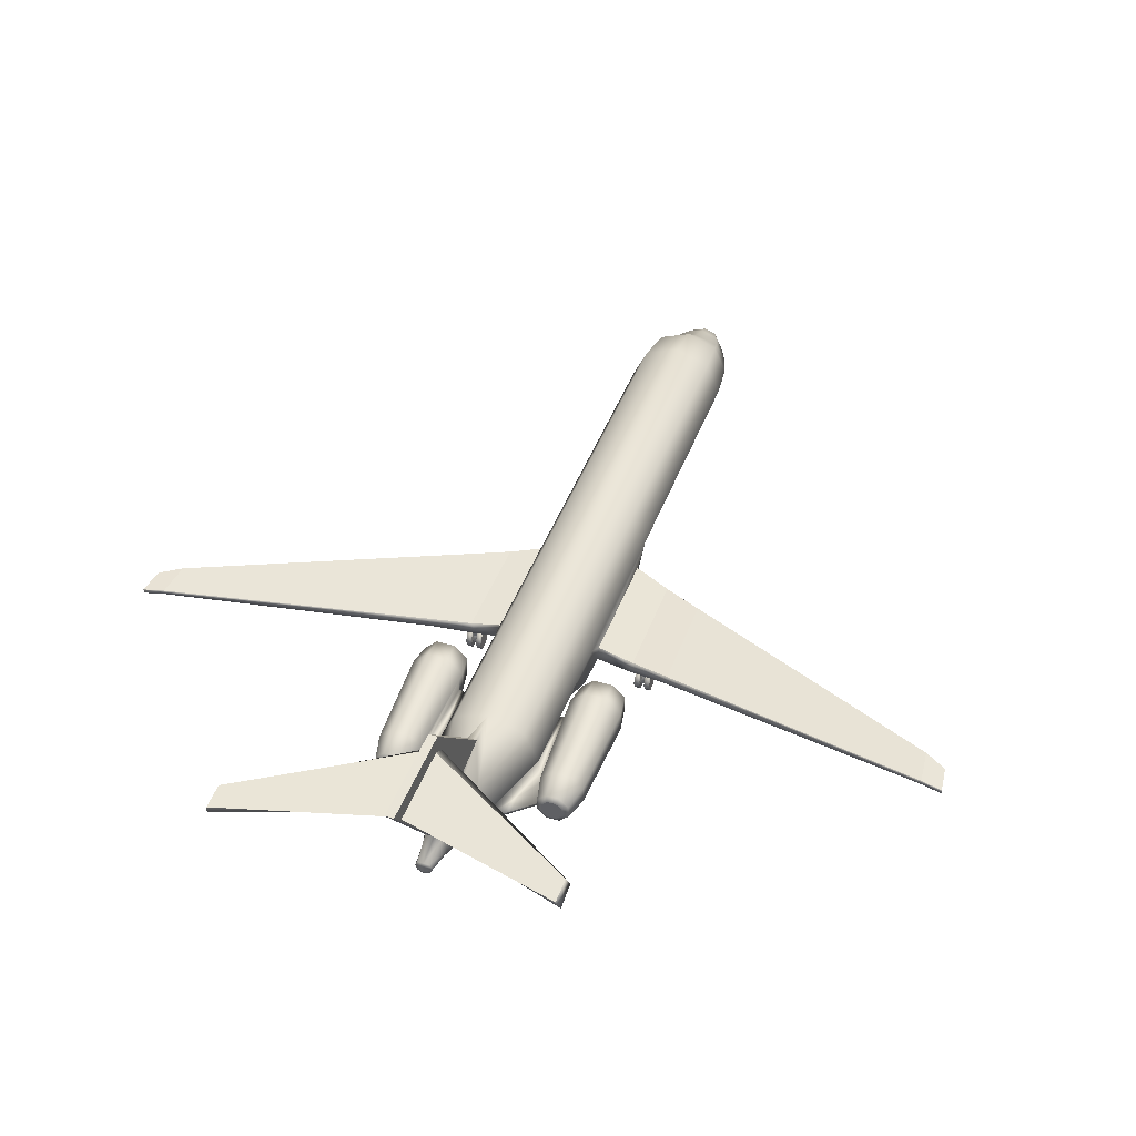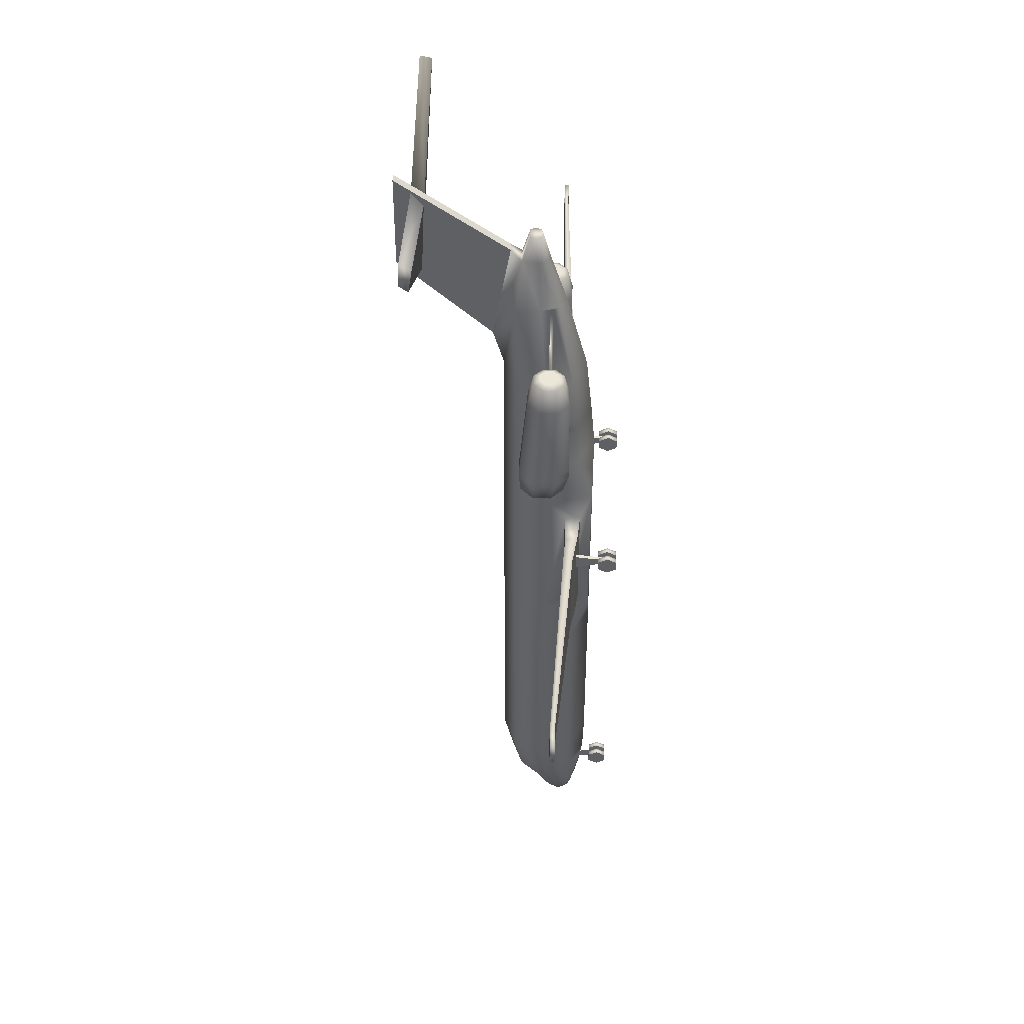
<metadata>
{"format":"obj","ext":"obj","renderer":"f3d","projection":"perspective","resolution":1024,"background":"white","views":[{"elev":42.9,"azim":19.3,"up":"+Y"},{"elev":46.5,"azim":-88.1,"up":"+Z"}]}
</metadata>
<code>
o DC91_Circle.048
v -1.819 2.904 4.158
v -1.819 2.213 4.158
v -2.314 1.723 4.158
v -3.013 1.723 4.158
v -3.508 2.213 4.158
v -3.508 2.904 4.158
v -3.013 3.394 4.158
v -2.314 3.394 4.158
v -1.941 2.912 3.451
v -1.941 2.319 3.451
v -2.364 1.901 3.451
v -2.963 1.901 3.451
v -3.386 2.319 3.451
v -3.386 2.912 3.451
v -2.963 3.33 3.451
v -2.364 3.33 3.451
v -1.968 2.718 7.366
v -1.968 2.148 7.366
v -2.375 1.746 7.366
v -2.951 1.746 7.366
v -3.359 2.148 7.366
v -3.359 2.718 7.366
v -2.951 3.121 7.366
v -2.375 3.121 7.366
v -1.834 2.493 4.473
v -1.834 2.314 4.473
v -2.154 2.639 8.183
v -2.154 2.227 8.183
v -2.448 1.936 8.183
v -2.865 1.936 8.183
v -3.16 2.227 8.183
v -3.16 2.639 8.183
v -2.865 2.931 8.183
v -2.448 2.931 8.183
v -2.331 2.567 8.274
v -2.331 2.3 8.274
v -2.522 2.111 8.274
v -2.792 2.111 8.274
v -2.982 2.3 8.274
v -2.982 2.567 8.274
v -2.792 2.755 8.274
v -2.522 2.755 8.274
v -2.009 2.884 3.451
v -2.009 2.347 3.451
v -2.392 1.968 3.451
v -2.934 1.968 3.451
v -3.318 2.347 3.451
v -3.318 2.884 3.451
v -2.934 3.263 3.451
v -2.392 3.263 3.451
v -2.062 2.862 3.622
v -2.062 2.369 3.622
v -2.414 2.02 3.622
v -2.912 2.02 3.622
v -3.265 2.369 3.622
v -3.265 2.862 3.622
v -2.912 3.21 3.622
v -2.414 3.21 3.622
v -1.968 2.468 7.366
v -1.968 2.327 7.366
v -2.149 2.458 8.163
v -2.149 2.356 8.163
v -1.145 1.525 4.465
v -1.619 2.505 4.465
v -1.145 3.557 4.465
v -0.08278 0.3202 -14.4
v -0.08278 0.6349 -14.57
v -0.08278 0.6349 -14.91
v -0.08278 0.3202 -15.07
v -0.08278 0.005552 -14.91
v -0.08278 0.005552 -14.57
v -1.619 2.505 -4.101
v -1.145 3.557 -4.101
v -1.361 0.9232 -4.101
v -1.619 2.505 1.44
v -1.145 3.557 1.44
v -1.361 0.9232 1.44
v -1.619 2.505 6.554
v -1.145 3.557 6.554
v -1.145 1.638 6.554
v -0.8414 2.743 9.533
v -0.6253 3.607 9.192
v -0.621 2.188 9.493
v -0.3874 2.865 11.16
v -0.2884 3.388 11.14
v -0.274 2.567 11.15
v -0.2725 2.955 12.07
v -0.1927 3.132 12.07
v -0.1927 2.778 12.07
v -1.435 2.357 -14.18
v -1.014 3.289 -14.18
v -1.014 1.426 -14.18
v -1.148 1.973 -15.18
v -0.812 2.631 -15.18
v -0.812 1.314 -15.18
v -0.8222 1.886 -15.92
v -0.5814 2.38 -15.92
v -0.5814 1.393 -15.92
v -0.2063 1.807 -16.72
v -0.1459 1.941 -16.72
v -0.1459 1.673 -16.72
v -1.555 1.82 -3.526
v -1.513 1.29 -3.526
v -1.555 1.82 0.5522
v -1.513 1.29 0.5522
v -12.84 2.134 1.893
v -12.84 1.985 1.893
v -12.96 2.126 3.091
v -12.96 1.978 3.091
v -0.1519 4.344 7.957
v -0.1519 3.751 11.49
v -0.1414 7.431 10.88
v -0.1414 7.431 14.18
v -4.258 1.55 -2.177
v -4.082 1.841 1.118
v -4.082 1.844 -2.276
v -4.026 1.523 1.118
v -0.2624 0.3202 -14.4
v -0.2624 0.6349 -14.57
v -0.2624 0.6349 -14.91
v -0.2624 0.3202 -15.07
v -0.2624 0.005552 -14.91
v -0.2624 0.005552 -14.57
v -0.05944 0.3202 -14.57
v -0.05944 0.4773 -14.65
v -0.05944 0.4773 -14.82
v -0.05944 0.3202 -14.91
v -0.05944 0.1632 -14.82
v -0.05944 0.1632 -14.65
v -0.05944 1.006 -14.87
v -0.05944 0.9944 -14.73
v -5.306 6.485 14.92
v -5.209 6.882 15.08
v -5.306 6.607 14.11
v -5.209 6.918 14.24
v -2.818 1.789 -2.901
v -2.675 1.364 0.8282
v -2.791 1.377 -2.846
v -2.818 1.789 0.8282
v -2.923 1.404 0.1963
v -2.923 1.404 -0.3266
v -2.923 0.1576 0.08425
v -2.923 0.1576 -0.08425
v -2.923 0.3147 -0.1685
v -2.923 0.4717 -0.08425
v -2.923 0.4717 0.08425
v -2.923 0.3147 0.1685
v -2.72 0 0.1688
v -2.72 0 -0.1688
v -2.72 0.3147 -0.3376
v -2.72 0.6293 -0.1688
v -2.72 0.6293 0.1688
v -2.72 0.3147 0.3376
v -2.9 0 0.1688
v -2.9 0 -0.1688
v -2.9 0.3147 -0.3376
v -2.9 0.6293 -0.1688
v -2.9 0.6293 0.1688
v -2.9 0.3147 0.3376
v -3.042 1.404 0.1963
v -3.042 1.404 -0.3266
v -3.042 0.1576 0.08425
v -3.042 0.1576 -0.08425
v -3.042 0.3147 -0.1685
v -3.042 0.4717 -0.08425
v -1.361 0.9232 -1.33
v -1.513 1.29 -1.246
v -3.042 0.4717 0.08425
v -3.042 0.3147 0.1685
v -3.245 0 0.1688
v -3.245 0 -0.1688
v -3.245 0.3147 -0.3376
v -3.245 0.6293 -0.1688
v -3.245 0.6293 0.1688
v -3.245 0.3147 0.3376
v -3.065 0 0.1688
v -3.065 0 -0.1688
v -3.065 0.3147 -0.3376
v -3.065 0.6293 -0.1688
v -3.065 0.6293 0.1688
v -3.065 0.3147 0.3376
v -0.1452 6.485 13.19
v -0.1452 6.607 10.62
v -0.1426 6.918 11.04
v -0.1426 6.882 13.69
v -1.619 2.505 2.928
v -1.145 3.557 2.928
v -1.145 1.454 2.928
v -1.145 3.557 -6.068
v -1.619 2.505 -6.068
v -1.145 1.454 -6.068
v -0.5234 1.835 -16.43
v -0.3701 2.157 -16.43
v -0.3701 1.513 -16.43
v -13.54 2.101 2.329
v -13.54 1.953 2.329
v -13.65 2.101 3.241
v -13.65 1.953 3.241
v -1.619 2.505 -12.77
v -1.145 1.454 -12.77
v -1.145 3.557 -12.77
v -1.511 2.309 6.554
v -1.526 2.314 4.497
v -1.604 2.474 4.497
v -1.599 2.47 6.554
v -0.6862 2.439 9.46
v -0.6679 2.369 9.463
v -2.319 1.725 4.444
v -1.832 2.207 4.444
v -2.319 3.369 4.444
v -3.008 3.369 4.444
v -3.494 2.888 4.444
v -3.494 2.207 4.444
v -3.008 1.725 4.444
v -1.832 2.888 4.444
v 1.819 2.904 4.158
v 1.819 2.213 4.158
v 2.314 1.723 4.158
v 3.013 1.723 4.158
v 3.508 2.213 4.158
v 3.508 2.904 4.158
v 3.013 3.394 4.158
v 2.314 3.394 4.158
v 1.941 2.912 3.451
v 1.941 2.319 3.451
v 2.364 1.901 3.451
v 2.963 1.901 3.451
v 3.386 2.319 3.451
v 3.386 2.912 3.451
v 2.963 3.33 3.451
v 2.364 3.33 3.451
v 1.968 2.718 7.366
v 1.968 2.148 7.366
v 2.375 1.746 7.366
v 2.951 1.746 7.366
v 3.359 2.148 7.366
v 3.359 2.718 7.366
v 2.951 3.121 7.366
v 2.375 3.121 7.366
v 1.834 2.493 4.473
v 1.834 2.314 4.473
v 2.154 2.639 8.183
v 2.154 2.227 8.183
v 2.448 1.936 8.183
v 2.865 1.936 8.183
v 3.16 2.227 8.183
v 3.16 2.639 8.183
v 2.865 2.931 8.183
v 2.448 2.931 8.183
v 2.331 2.567 8.274
v 2.331 2.3 8.274
v 2.522 2.111 8.274
v 2.792 2.111 8.274
v 2.982 2.3 8.274
v 2.982 2.567 8.274
v 2.792 2.755 8.274
v 2.522 2.755 8.274
v 2.009 2.884 3.451
v 2.009 2.347 3.451
v 2.392 1.968 3.451
v 2.934 1.968 3.451
v 3.318 2.347 3.451
v 3.318 2.884 3.451
v 2.934 3.263 3.451
v 2.392 3.263 3.451
v 2.062 2.862 3.622
v 2.062 2.369 3.622
v 2.414 2.02 3.622
v 2.912 2.02 3.622
v 3.265 2.369 3.622
v 3.265 2.862 3.622
v 2.912 3.21 3.622
v 2.414 3.21 3.622
v 1.968 2.468 7.366
v 1.968 2.327 7.366
v 2.149 2.458 8.163
v 2.149 2.356 8.163
v 1.145 1.525 4.465
v 1.619 2.505 4.465
v 0 3.993 4.465
v 0 0.9971 4.465
v 1.145 3.557 4.465
v 0.08278 0.3202 -14.4
v 0.08278 0.6349 -14.57
v 0.08278 0.6349 -14.91
v 0.08278 0.3202 -15.07
v 0.08278 0.005552 -14.91
v 0.08278 0.005552 -14.57
v 1.619 2.505 -4.101
v 1.145 3.557 -4.101
v 1.361 0.9232 -4.101
v 1.619 2.505 1.44
v 1.145 3.557 1.44
v 1.361 0.9232 1.44
v 1.619 2.505 6.554
v 1.145 3.557 6.554
v 1.145 1.638 6.554
v 0.8414 2.743 9.533
v 0.6253 3.607 9.192
v 0.621 2.188 9.493
v 0.3874 2.865 11.16
v 0.2884 3.388 11.14
v 0.274 2.567 11.15
v 0.2725 2.955 12.07
v 0.1927 3.132 12.07
v 0.1927 2.778 12.07
v 1.435 2.357 -14.18
v 1.014 3.289 -14.18
v 1.014 1.426 -14.18
v 1.148 1.973 -15.18
v 0.812 2.631 -15.18
v 0.812 1.314 -15.18
v 0.8222 1.886 -15.92
v 0.5814 2.38 -15.92
v 0.5814 1.393 -15.92
v 0.2063 1.807 -16.72
v 0.1459 1.941 -16.72
v 0.1459 1.673 -16.72
v 1.555 1.82 -3.526
v 1.513 1.29 -3.526
v 1.555 1.82 0.5522
v 1.513 1.29 0.5522
v 12.84 2.134 1.893
v 12.84 1.985 1.893
v 12.96 2.126 3.091
v 12.96 1.978 3.091
v 0.1519 4.344 7.957
v 0.1519 3.751 11.49
v 0.1414 7.431 10.88
v 0.1414 7.431 14.18
v 4.258 1.55 -2.177
v 4.082 1.841 1.118
v 4.082 1.844 -2.276
v 4.026 1.523 1.118
v 0.2624 0.3202 -14.4
v 0.2624 0.6349 -14.57
v 0.2624 0.6349 -14.91
v 0.2624 0.3202 -15.07
v 0.2624 0.005552 -14.91
v 0.2624 0.005552 -14.57
v 0.05944 0.3202 -14.57
v 0.05944 0.4773 -14.65
v 0.05944 0.4773 -14.82
v 0.05944 0.3202 -14.91
v 0.05944 0.1632 -14.82
v 0.05944 0.1632 -14.65
v 0.05944 1.006 -14.87
v 0.05944 0.9944 -14.73
v 0 3.993 -4.101
v 0 0.8665 -4.101
v 0 3.993 1.44
v 0 0.8665 1.44
v 0 3.993 6.554
v 0 1.202 6.554
v 0 1.952 9.493
v 5.306 6.485 14.92
v 0 2.463 11.15
v 0 2.705 12.07
v 0 3.675 -14.18
v 0 0.905 -14.18
v 0 2.904 -15.18
v 0 1.042 -15.18
v 0 2.584 -15.92
v 0 1.189 -15.92
v 0 1.996 -16.72
v 0 1.617 -16.72
v 5.209 6.882 15.08
v 5.306 6.607 14.11
v 5.209 6.918 14.24
v 2.818 1.789 -2.901
v 2.675 1.364 0.8282
v 2.791 1.377 -2.846
v 2.818 1.789 0.8282
v 2.923 1.404 0.1963
v 2.923 1.404 -0.3266
v 2.923 0.1576 0.08425
v 2.923 0.1576 -0.08425
v 2.923 0.3147 -0.1685
v 2.923 0.4717 -0.08425
v 2.923 0.4717 0.08425
v 2.923 0.3147 0.1685
v 2.72 0 0.1688
v 2.72 0 -0.1688
v 2.72 0.3147 -0.3376
v 2.72 0.6293 -0.1688
v 2.72 0.6293 0.1688
v 2.72 0.3147 0.3376
v 2.9 0 0.1688
v 2.9 0 -0.1688
v 2.9 0.3147 -0.3376
v 2.9 0.6293 -0.1688
v 2.9 0.6293 0.1688
v 2.9 0.3147 0.3376
v 3.042 1.404 0.1963
v 3.042 1.404 -0.3266
v 3.042 0.1576 0.08425
v 3.042 0.1576 -0.08425
v 3.042 0.3147 -0.1685
v 3.042 0.4717 -0.08425
v 0 0.8665 -1.33
v 1.361 0.9232 -1.33
v 1.513 1.29 -1.246
v 3.042 0.4717 0.08425
v 3.042 0.3147 0.1685
v 3.245 0 0.1688
v 3.245 0 -0.1688
v 3.245 0.3147 -0.3376
v 3.245 0.6293 -0.1688
v 3.245 0.6293 0.1688
v 3.245 0.3147 0.3376
v 3.065 0 0.1688
v 3.065 0 -0.1688
v 3.065 0.3147 -0.3376
v 3.065 0.6293 -0.1688
v 3.065 0.6293 0.1688
v 3.065 0.3147 0.3376
v 0.1452 6.485 13.19
v 0.1452 6.607 10.62
v 0.1426 6.918 11.04
v 0.1426 6.882 13.69
v 0 3.993 2.928
v 1.619 2.505 2.928
v 1.145 3.557 2.928
v 1.145 1.454 2.928
v 0 0.8665 2.928
v 1.145 3.557 -6.068
v 1.619 2.505 -6.068
v 1.145 1.454 -6.068
v 0 0.8665 -6.068
v 0 3.993 -6.068
v 0.5234 1.835 -16.43
v 0.3701 2.157 -16.43
v 0 2.291 -16.43
v 0 1.38 -16.43
v 0.3701 1.513 -16.43
v 13.54 2.101 2.329
v 13.54 1.953 2.329
v 13.65 2.101 3.241
v 13.65 1.953 3.241
v 1.619 2.505 -12.77
v 1.145 1.454 -12.77
v 1.145 3.557 -12.77
v 0 0.8665 -12.77
v 0 3.993 -12.77
v 1.511 2.309 6.554
v 1.526 2.314 4.497
v 1.604 2.474 4.497
v 1.599 2.47 6.554
v 0.6862 2.439 9.46
v 0.6679 2.369 9.463
v 2.319 1.725 4.444
v 1.832 2.207 4.444
v 2.319 3.369 4.444
v 3.008 3.369 4.444
v 3.494 2.888 4.444
v 3.494 2.207 4.444
v 3.008 1.725 4.444
v 1.832 2.888 4.444
v 0 2.955 12.07
v 0 3.132 12.07
v 0 2.778 12.07
v 0 4.344 7.957
v 0 3.751 11.49
v 0 7.431 10.88
v 0 7.431 14.18
v 0 3.388 11.14
v 0 1.807 -16.72
f 16 50 49 15
f 14 48 47 13
f 12 46 45 11
f 10 44 43 9
f 9 43 50 16
f 15 49 48 14
f 13 47 46 12
f 11 45 44 10
f 51 52 53 58
f 54 57 58 53
f 55 56 57 54
f 35 42 37 36
f 38 37 42 41
f 39 38 41 40
f 110 111 182 183
f 106 195 197 108
f 119 120 121 118
f 122 123 118 121
f 67 66 124 125
f 66 71 129 124
f 70 69 127 128
f 68 67 125 126
f 71 70 128 129
f 69 68 126 127
f 126 125 131 130
f 136 116 115 139
f 185 184 135 133
f 117 109 107 114
f 174 173 172 175
f 116 106 108 115
f 155 143 144 156
f 168 146 140 160
f 156 144 145 157
f 158 146 147 159
f 145 165 161 141
f 145 141 140 146
f 157 145 146 158
f 152 153 150 151
f 176 177 163 162
f 165 168 160 161
f 178 179 165 164
f 171 170 175 172
f 180 181 169 168
f 177 178 164 163
f 179 180 168 165
f 154 142 143 155
f 149 150 153 148
f 159 147 142 154
f 102 136 139 104
f 181 176 162 169
f 183 182 132 134
f 107 109 198 196
f 137 117 160 140
f 160 117 161
f 105 140 141 167
f 105 137 140
f 138 161 114
f 138 103 167 141
f 161 138 141
f 113 112 184 185
f 111 113 185 182
f 112 110 183 184
f 117 114 161
f 113 111 463 465
f 112 113 465 464
f 110 112 464 462
f 231 230 264 265
f 229 228 262 263
f 227 226 260 261
f 225 224 258 259
f 224 231 265 258
f 230 229 263 264
f 228 227 261 262
f 226 225 259 260
f 266 273 268 267
f 269 268 273 272
f 270 269 272 271
f 250 251 252 257
f 253 256 257 252
f 254 255 256 253
f 327 418 417 328
f 323 325 438 436
f 336 335 338 337
f 339 338 335 340
f 284 342 341 283
f 283 341 346 288
f 287 345 344 286
f 285 343 342 284
f 288 346 345 287
f 286 344 343 285
f 343 347 348 342
f 370 373 332 333
f 420 367 369 419
f 334 331 324 326
f 409 410 407 408
f 333 332 325 323
f 389 390 378 377
f 403 394 374 380
f 390 391 379 378
f 392 393 381 380
f 379 375 395 399
f 379 380 374 375
f 391 392 380 379
f 386 385 384 387
f 411 396 397 412
f 399 395 394 403
f 413 398 399 414
f 406 407 410 405
f 415 403 404 416
f 412 397 398 413
f 414 399 403 415
f 388 389 377 376
f 383 382 387 384
f 393 388 376 381
f 319 321 373 370
f 416 404 396 411
f 418 368 356 417
f 324 437 439 326
f 371 374 394 334
f 394 395 334
f 322 402 375 374
f 322 374 371
f 372 331 395
f 372 375 402 320
f 395 375 372
f 330 420 419 329
f 328 417 420 330
f 329 419 418 327
f 334 395 331
f 330 465 463 328
f 329 464 465 330
f 327 462 464 329
f 3 11 10 2
f 8 16 15 7
f 6 14 13 5
f 4 12 11 3
f 2 10 9 1
f 1 9 16 8
f 7 15 14 6
f 5 13 12 4
f 209 18 19 208
f 211 23 24 210
f 213 21 22 212
f 208 19 20 214
f 210 24 17 215
f 212 22 23 211
f 214 20 21 213
f 24 34 27 17
f 22 32 33 23
f 20 30 31 21
f 23 33 34 24
f 21 31 32 22
f 19 29 30 20
f 18 209 26 60
f 209 215 25 26
f 33 41 42 34
f 31 39 40 32
f 29 37 38 30
f 27 35 36 28
f 34 42 35 27
f 32 40 41 33
f 30 38 39 31
f 28 36 37 29
f 50 58 57 49
f 48 56 55 47
f 46 54 53 45
f 44 52 51 43
f 43 51 58 50
f 49 57 56 48
f 47 55 54 46
f 45 53 52 44
f 215 17 59 25
f 27 28 62 61
f 17 27 61 59
f 425 281 63 188
f 188 63 64 186
f 187 65 280 421
f 186 64 65 187
f 400 352 77 166
f 72 75 76 73
f 64 78 79 65
f 63 80 202 203
f 65 79 353 280
f 64 63 203 204
f 79 82 353
f 354 355 83 80
f 110 353 82
f 355 357 86 83
f 84 87 88 85
f 86 89 87 84
f 357 358 89 86
f 201 91 90 199
f 199 90 92 200
f 444 359 91 201
f 200 92 360 443
f 359 361 94 91
f 92 131 360
f 91 94 93 90
f 90 93 95 92
f 93 96 98 95
f 361 363 97 94
f 95 98 364 362
f 94 97 96 93
f 97 193 192 96
f 363 433 193 97
f 194 101 366 434
f 193 100 99 192
f 192 99 101 194
f 74 103 102 72
f 75 104 105 77
f 166 167 103 74
f 73 76 351 349
f 72 102 104 75
f 115 108 109 117
f 132 133 135 134
f 110 82 85 111
f 138 114 116 136
f 139 115 117 137
f 70 71 123 122
f 68 69 121 120
f 66 67 119 118
f 71 66 118 123
f 69 70 122 121
f 67 68 120 119
f 95 362 130
f 92 95 130 131
f 281 354 80 63
f 184 183 134 135
f 96 192 194 98
f 98 194 434 364
f 433 365 100 193
f 156 150 149 155
f 169 162 142 147
f 163 164 144 143
f 159 153 152 158
f 162 163 143 142
f 146 168 169 147
f 181 180 174 175
f 178 177 171 172
f 104 139 137 105
f 103 138 136 102
f 177 176 170 171
f 158 152 151 157
f 154 148 153 159
f 164 165 145 144
f 176 181 175 170
f 179 178 172 173
f 180 179 173 174
f 157 151 150 156
f 155 149 148 154
f 77 105 167 166
f 350 400 166 74
f 83 86 84 81
f 81 84 85 82
f 352 425 188 77
f 76 187 421 351
f 77 188 186 75
f 75 186 187 76
f 74 191 429 350
f 349 430 189 73
f 72 190 191 74
f 73 189 190 72
f 78 81 82 79
f 196 198 197 195
f 106 107 196 195
f 109 108 197 198
f 191 200 443 429
f 430 444 201 189
f 190 199 200 191
f 189 201 199 190
f 182 185 133 132
f 81 78 205 206
f 78 64 204 205
f 83 81 206 207
f 80 83 207 202
f 28 18 60 62
f 1 215 209 2
f 4 214 213 5
f 6 212 211 7
f 8 210 215 1
f 3 208 214 4
f 5 213 212 6
f 7 211 210 8
f 2 209 208 3
f 18 28 29 19
f 25 59 205 204
f 26 203 202 60
f 59 61 206 205
f 60 202 207 62
f 62 207 206 61
f 25 204 203 26
f 114 107 106 116
f 87 89 461 459
f 88 87 459 460
f 110 462 353
f 466 463 111 85
f 85 88 460 466
f 358 461 89
f 99 100 365 467
f 366 101 99 467
f 218 217 225 226
f 223 222 230 231
f 221 220 228 229
f 219 218 226 227
f 217 216 224 225
f 216 223 231 224
f 222 221 229 230
f 220 219 227 228
f 452 451 234 233
f 454 453 239 238
f 456 455 237 236
f 451 457 235 234
f 453 458 232 239
f 455 454 238 237
f 457 456 236 235
f 239 232 242 249
f 237 238 248 247
f 235 236 246 245
f 238 239 249 248
f 236 237 247 246
f 234 235 245 244
f 233 275 241 452
f 452 241 240 458
f 248 249 257 256
f 246 247 255 254
f 244 245 253 252
f 242 243 251 250
f 249 242 250 257
f 247 248 256 255
f 245 246 254 253
f 243 244 252 251
f 265 264 272 273
f 263 262 270 271
f 261 260 268 269
f 259 258 266 267
f 258 265 273 266
f 264 263 271 272
f 262 261 269 270
f 260 259 267 268
f 458 240 274 232
f 242 276 277 243
f 232 274 276 242
f 425 424 278 281
f 424 422 279 278
f 423 421 280 282
f 422 423 282 279
f 400 401 294 352
f 289 290 293 292
f 279 282 296 295
f 278 446 445 297
f 282 280 353 296
f 279 447 446 278
f 296 353 299
f 354 297 300 355
f 327 299 353
f 355 300 303 357
f 301 302 305 304
f 303 301 304 306
f 357 303 306 358
f 442 440 307 308
f 440 441 309 307
f 444 442 308 359
f 441 443 360 309
f 359 308 311 361
f 309 360 348
f 308 307 310 311
f 307 309 312 310
f 310 312 315 313
f 361 311 314 363
f 312 362 364 315
f 311 310 313 314
f 314 313 431 432
f 363 314 432 433
f 435 434 366 318
f 432 431 316 317
f 431 435 318 316
f 291 289 319 320
f 292 294 322 321
f 401 291 320 402
f 290 349 351 293
f 289 292 321 319
f 332 334 326 325
f 356 368 369 367
f 327 328 302 299
f 372 370 333 331
f 373 371 334 332
f 287 339 340 288
f 285 337 338 286
f 283 335 336 284
f 288 340 335 283
f 286 338 339 287
f 284 336 337 285
f 312 347 362
f 309 348 347 312
f 281 278 297 354
f 419 369 368 418
f 313 315 435 431
f 315 364 434 435
f 433 432 317 365
f 390 389 383 384
f 404 381 376 396
f 397 377 378 398
f 393 392 386 387
f 396 376 377 397
f 380 381 404 403
f 416 410 409 415
f 413 407 406 412
f 321 322 371 373
f 320 319 370 372
f 412 406 405 411
f 392 391 385 386
f 388 393 387 382
f 398 378 379 399
f 411 405 410 416
f 414 408 407 413
f 415 409 408 414
f 391 390 384 385
f 389 388 382 383
f 294 401 402 322
f 350 291 401 400
f 300 298 301 303
f 298 299 302 301
f 352 294 424 425
f 293 351 421 423
f 294 292 422 424
f 292 293 423 422
f 291 350 429 428
f 349 290 426 430
f 289 291 428 427
f 290 289 427 426
f 295 296 299 298
f 437 436 438 439
f 323 436 437 324
f 326 439 438 325
f 428 429 443 441
f 430 426 442 444
f 427 428 441 440
f 426 427 440 442
f 417 356 367 420
f 298 449 448 295
f 295 448 447 279
f 300 450 449 298
f 297 445 450 300
f 243 277 275 233
f 216 217 452 458
f 219 220 456 457
f 221 222 454 455
f 223 216 458 453
f 218 219 457 451
f 220 221 455 456
f 222 223 453 454
f 217 218 451 452
f 233 234 244 243
f 240 447 448 274
f 241 275 445 446
f 274 448 449 276
f 275 277 450 445
f 277 276 449 450
f 240 241 446 447
f 331 333 323 324
f 304 459 461 306
f 305 460 459 304
f 327 353 462
f 466 302 328 463
f 302 466 460 305
f 358 306 461
f 316 467 365 317
f 366 467 316 318

</code>
